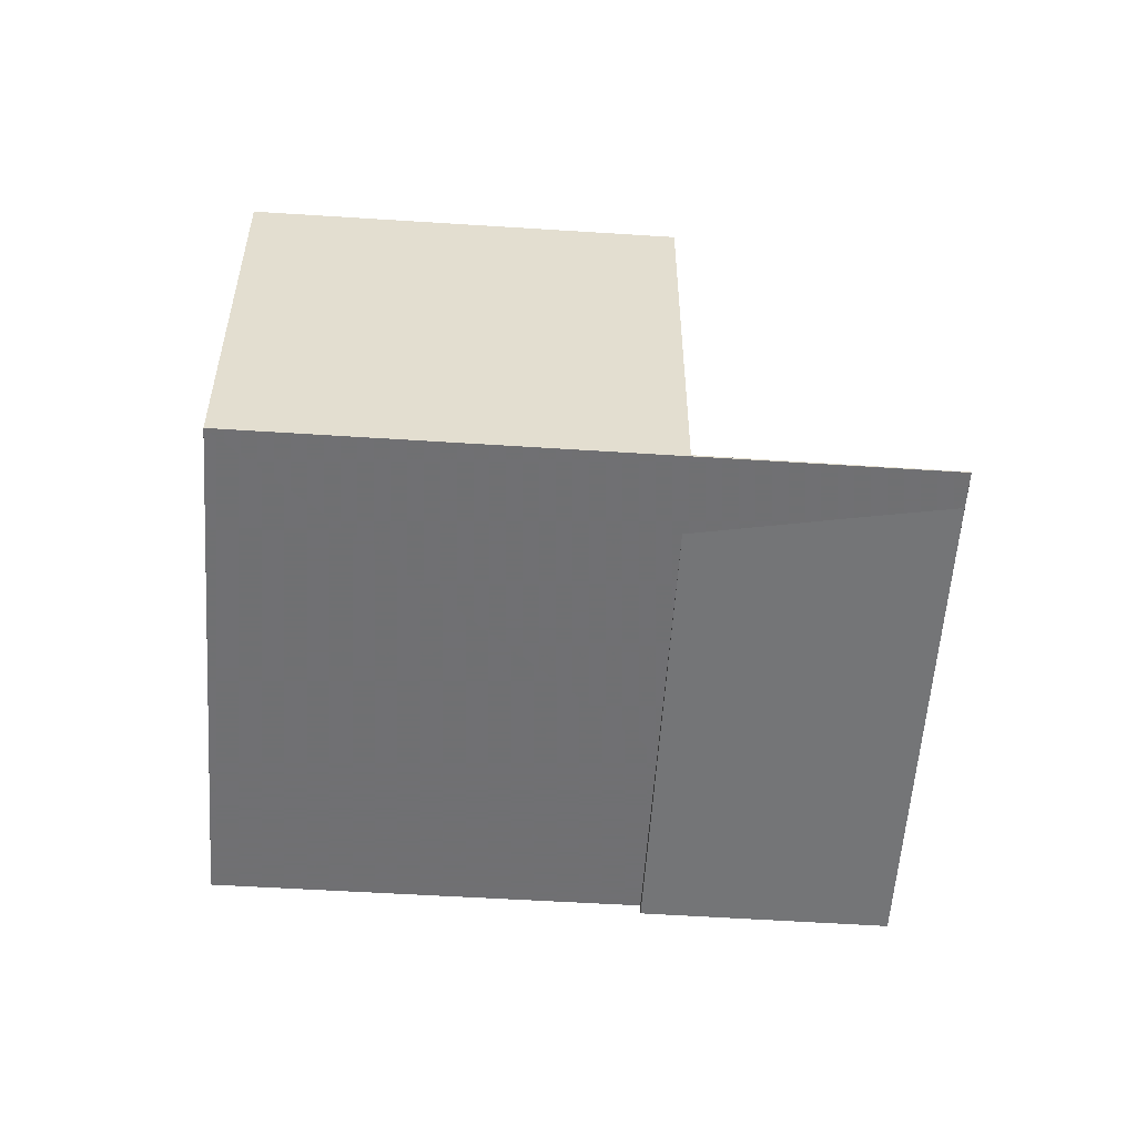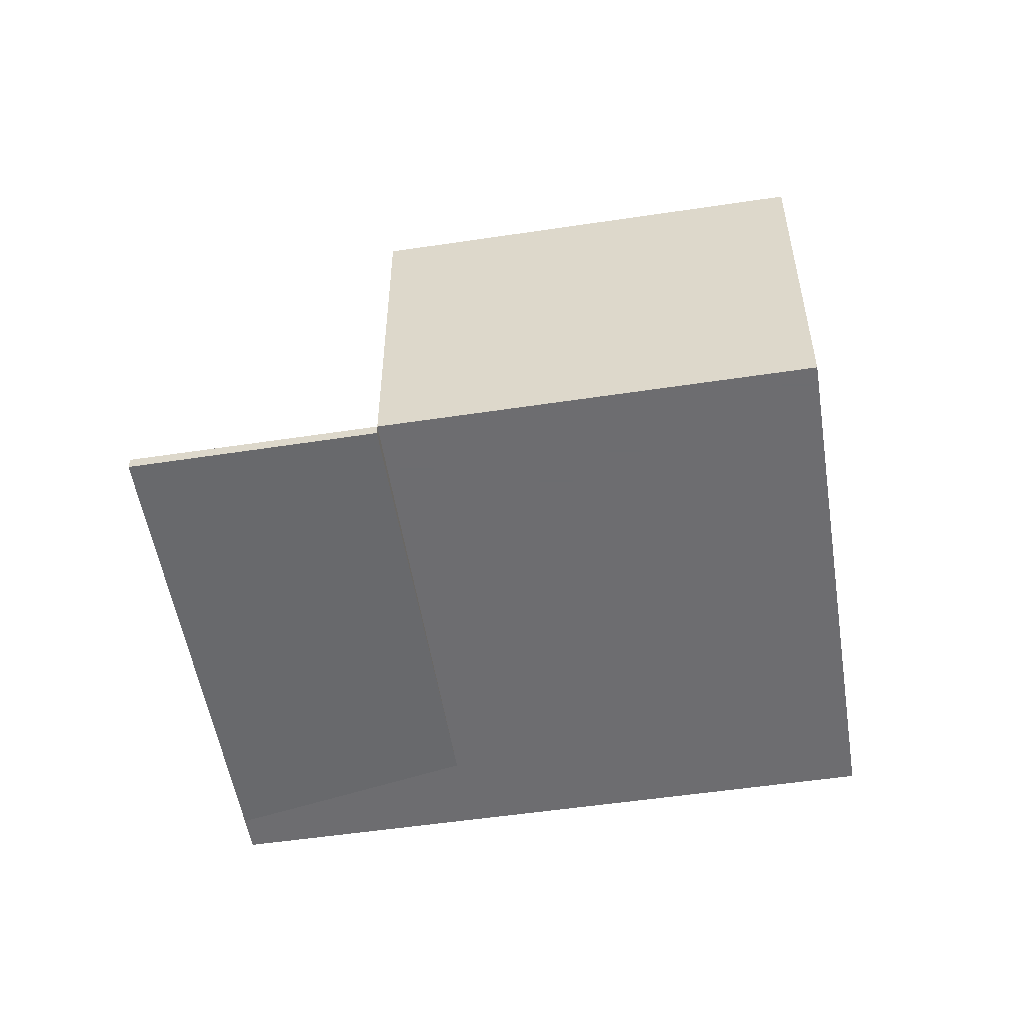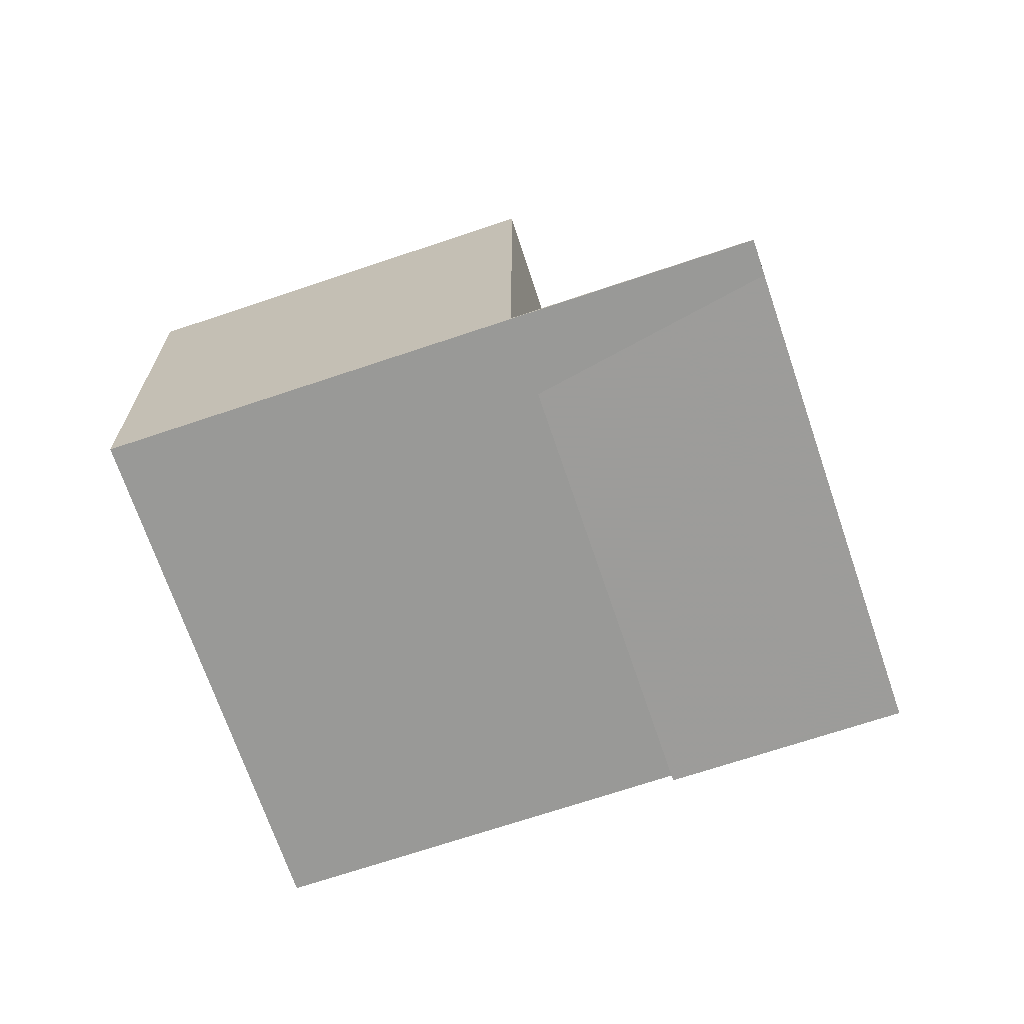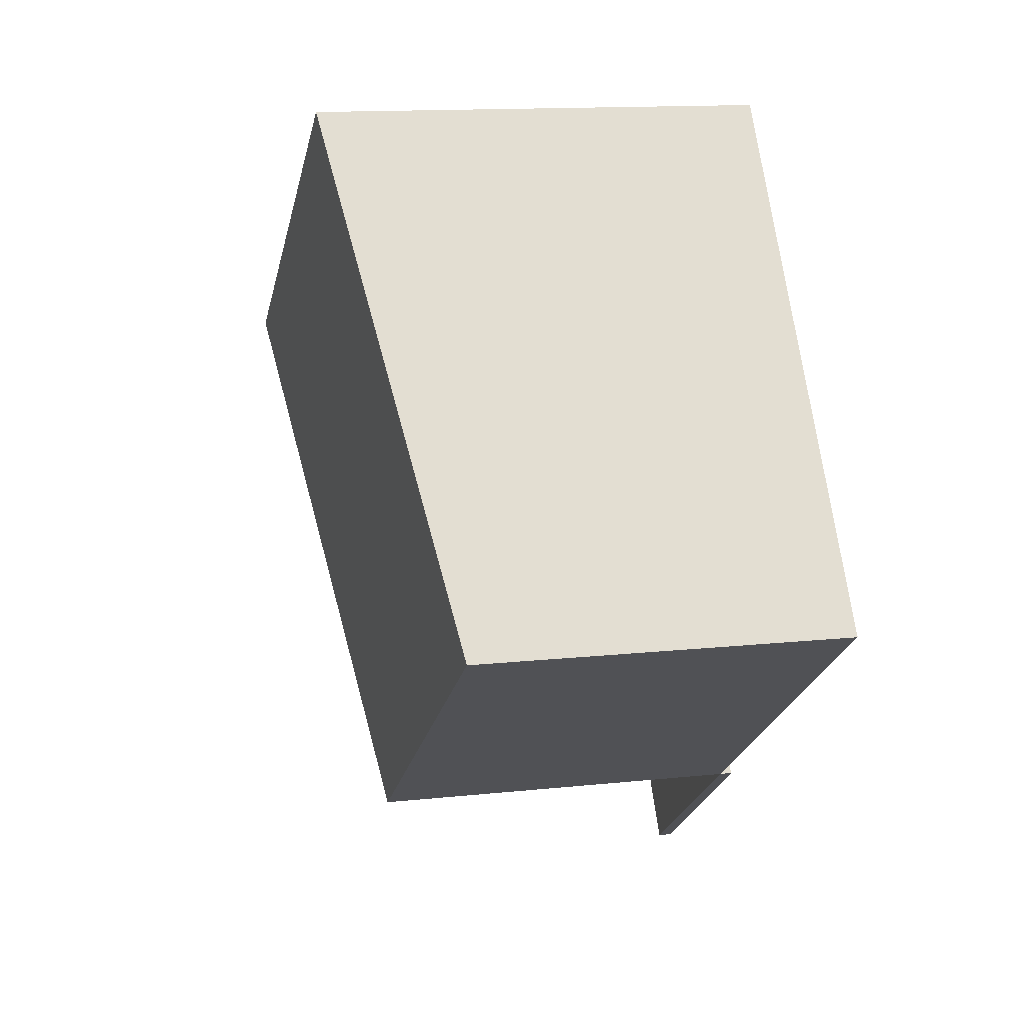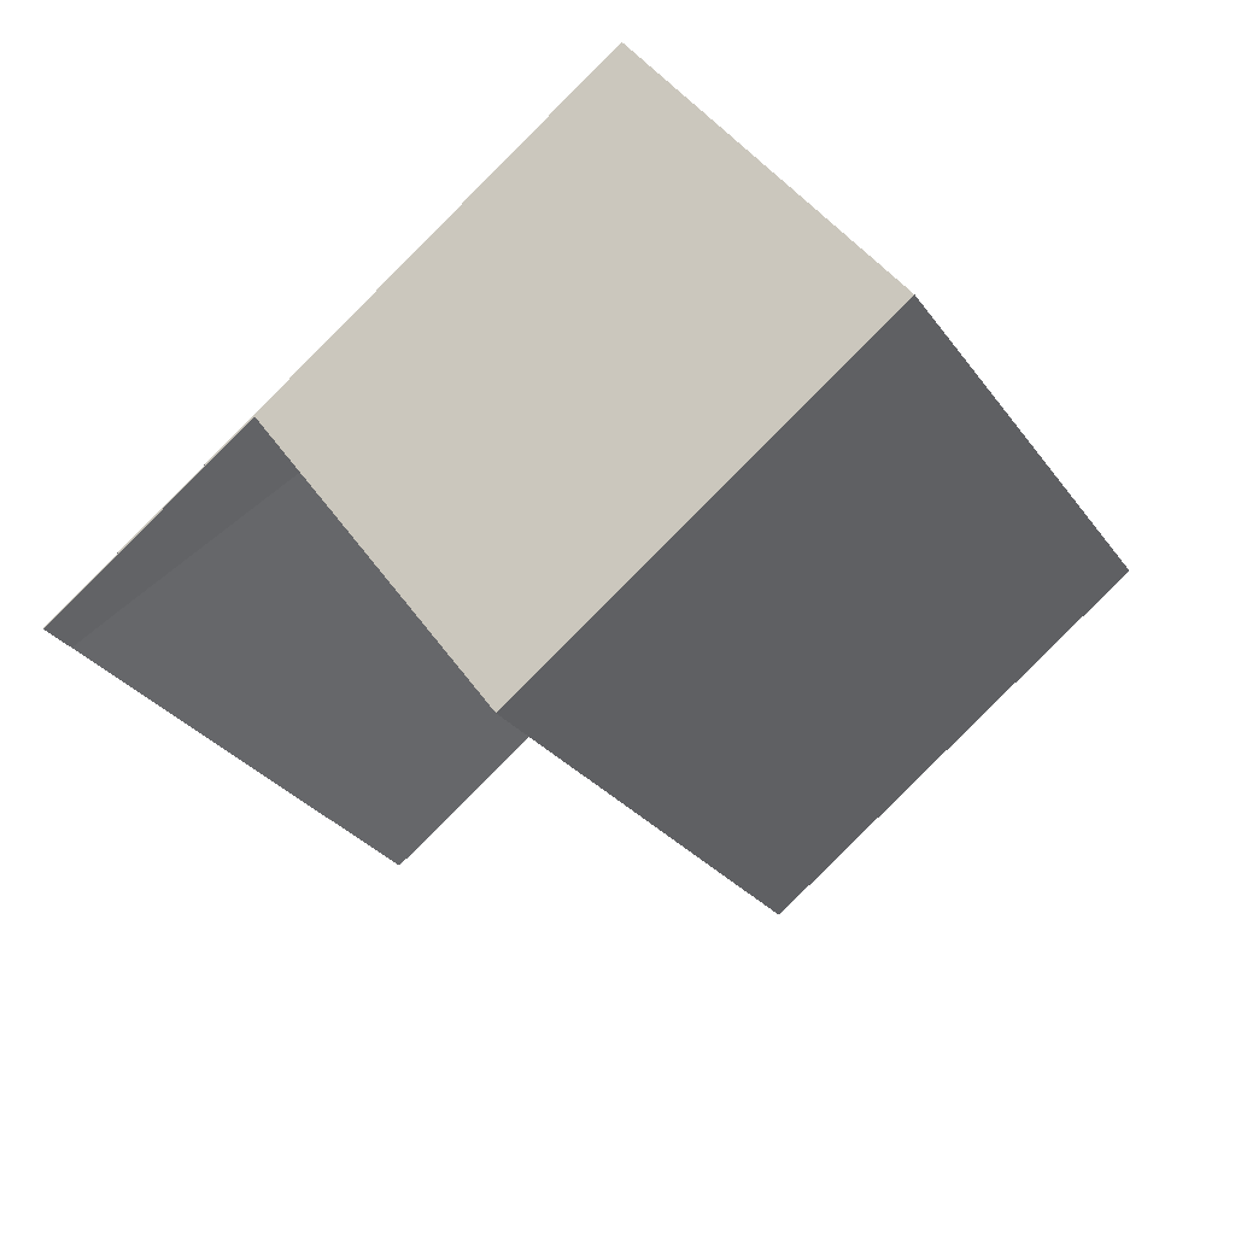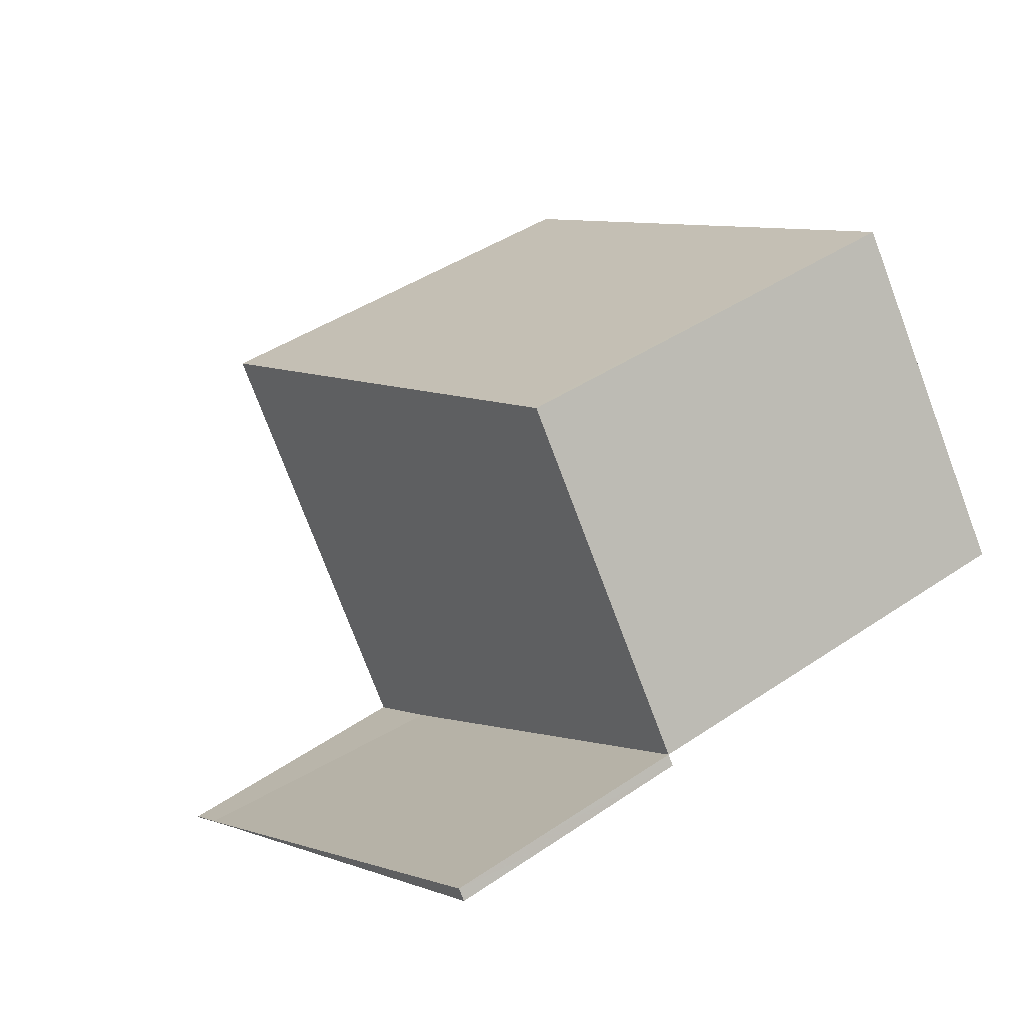
<metadata>
{"format":"obj","ext":"obj","renderer":"f3d","projection":"perspective","resolution":1024,"background":"white","views":[{"elev":-55.0,"azim":-148.9,"up":"+Z"},{"elev":-54.1,"azim":44.0,"up":"+Z"},{"elev":-68.8,"azim":-126.3,"up":"+Z"},{"elev":13.2,"azim":76.0,"up":"+Y"},{"elev":40.9,"azim":-30.3,"up":"+Y"},{"elev":-75.5,"azim":20.6,"up":"+Y"}]}
</metadata>
<code>
v -587.1 -1959 0.006415
v -585 -1962 -0.08552
v -583.3 -1956 2.849
v -581.2 -1959 2.387
v -586.8 -1959 -0.007214
v -586.3 -1959 -0.004381
v -584.5 -1961 -0.08262
v -586.6 -1958 0.009281
v -584.5 -1961 -0.08147
v -585.1 -1962 -0.08438
v -585.7 -1958 0.01427
v -583.6 -1961 -0.07779
v -581.2 -1959 2.387
v -583.4 -1956 2.849
v -583 -1957 2.779
v -583 -1957 2.779
v -581.3 -1959 2.392
v -581.2 -1959 2.392
v -583.4 -1957 2.78
v -581.6 -1959 2.393
v -581.6 -1959 2.388
v -585.3 -1958 2.785
v -583.5 -1961 2.398
v -583.5 -1961 2.392
v -585.4 -1958 2.785
v -583.7 -1961 2.398
v -583.6 -1961 2.393
v -583.6 -1961 2.393
v -585.7 -1958 2.854
v -585.4 -1958 0.0005187
v -585.4 -1958 2.785
v -583.7 -1961 -0.07665
v -583.7 -1961 2.398
v -583.7 -1956 2.849
v -585.6 -1958 2.853
v -585.7 -1958 2.854
v -583.6 -1961 -0.07779
v -583.7 -1961 -0.07665
v -585.4 -1958 0.0005187
v -585.7 -1958 0.01427
v -586.6 -1958 0.009281
v -587.1 -1959 0.006415
v -587.1 -1959 0
v -586.6 -1958 0
v -585.1 -1962 -0.08438
v -585 -1962 -0.08552
v -585 -1962 -1.388e-17
v -585.1 -1962 -1.388e-17
v -583 -1957 2.779
v -583.3 -1956 2.849
v -583.3 -1956 0
v -583 -1957 0
v -581.2 -1959 2.387
v -581.2 -1959 2.387
v -581.2 -1959 0
v -581.2 -1959 -4.441e-16
v -587.1 -1959 0.006415
v -586.8 -1959 -0.007214
v -586.8 -1959 0
v -587.1 -1959 0
v -585 -1962 -0.08552
v -584.5 -1961 -0.08262
v -584.5 -1961 0
v -585 -1962 -1.388e-17
v -585.7 -1958 0.01427
v -586.6 -1958 0.009281
v -586.6 -1958 0
v -585.7 -1958 -1.735e-18
v -586.8 -1959 -0.007214
v -585.1 -1962 -0.08438
v -585.1 -1962 -1.388e-17
v -586.8 -1959 0
v -581.6 -1959 2.388
v -581.2 -1959 2.387
v -581.2 -1959 -4.441e-16
v -581.6 -1959 0
v -583.3 -1956 2.849
v -583.4 -1956 2.849
v -583.4 -1956 0
v -583.3 -1956 0
v -581.2 -1959 2.392
v -583 -1957 2.779
v -583 -1957 0
v -581.2 -1959 -4.441e-16
v -581.2 -1959 2.387
v -581.2 -1959 2.392
v -581.2 -1959 -4.441e-16
v -581.2 -1959 0
v -583.5 -1961 2.392
v -581.6 -1959 2.388
v -581.6 -1959 0
v -583.5 -1961 0
v -583.6 -1961 2.393
v -583.5 -1961 2.392
v -583.5 -1961 0
v -583.6 -1961 -4.441e-16
v -583.4 -1956 2.849
v -583.7 -1956 2.849
v -583.7 -1956 4.441e-16
v -583.4 -1956 0
v -583.7 -1956 2.849
v -585.6 -1958 2.853
v -585.6 -1958 0
v -583.7 -1956 4.441e-16
v -585.6 -1958 2.853
v -585.7 -1958 2.854
v -585.7 -1958 0
v -585.6 -1958 0
v -584.5 -1961 -0.08262
v -583.6 -1961 -0.07779
v -583.6 -1961 0
v -584.5 -1961 0
v -587.1 -1959 0
v -583.3 -1956 0
v -581.2 -1959 0
v -585 -1962 0
f 6 5 1 8
f 18 4 13 17
f 10 5 6 9
f 9 7 2 10
f 15 14 3 16
f 17 15 16 18
f 19 15 17 20
f 20 17 13 21
f 22 19 20 23
f 23 20 21 24
f 25 22 23 26
f 26 23 24 27
f 33 28 12 32
f 30 11 29 31
f 32 30 31 33
f 34 14 15 19
f 35 34 19 22
f 36 35 22 25
f 37 7 9 38
f 38 9 6 39
f 39 6 8 40
f 42 43 44 41
f 46 47 48 45
f 50 51 52 49
f 54 55 56 53
f 58 59 60 57
f 62 63 64 61
f 66 67 68 65
f 70 71 72 69
f 74 75 76 73
f 78 79 80 77
f 82 83 84 81
f 86 87 88 85
f 90 91 92 89
f 94 95 96 93
f 98 99 100 97
f 102 103 104 101
f 106 107 108 105
f 110 111 112 109
f 114 115 116 113

</code>
